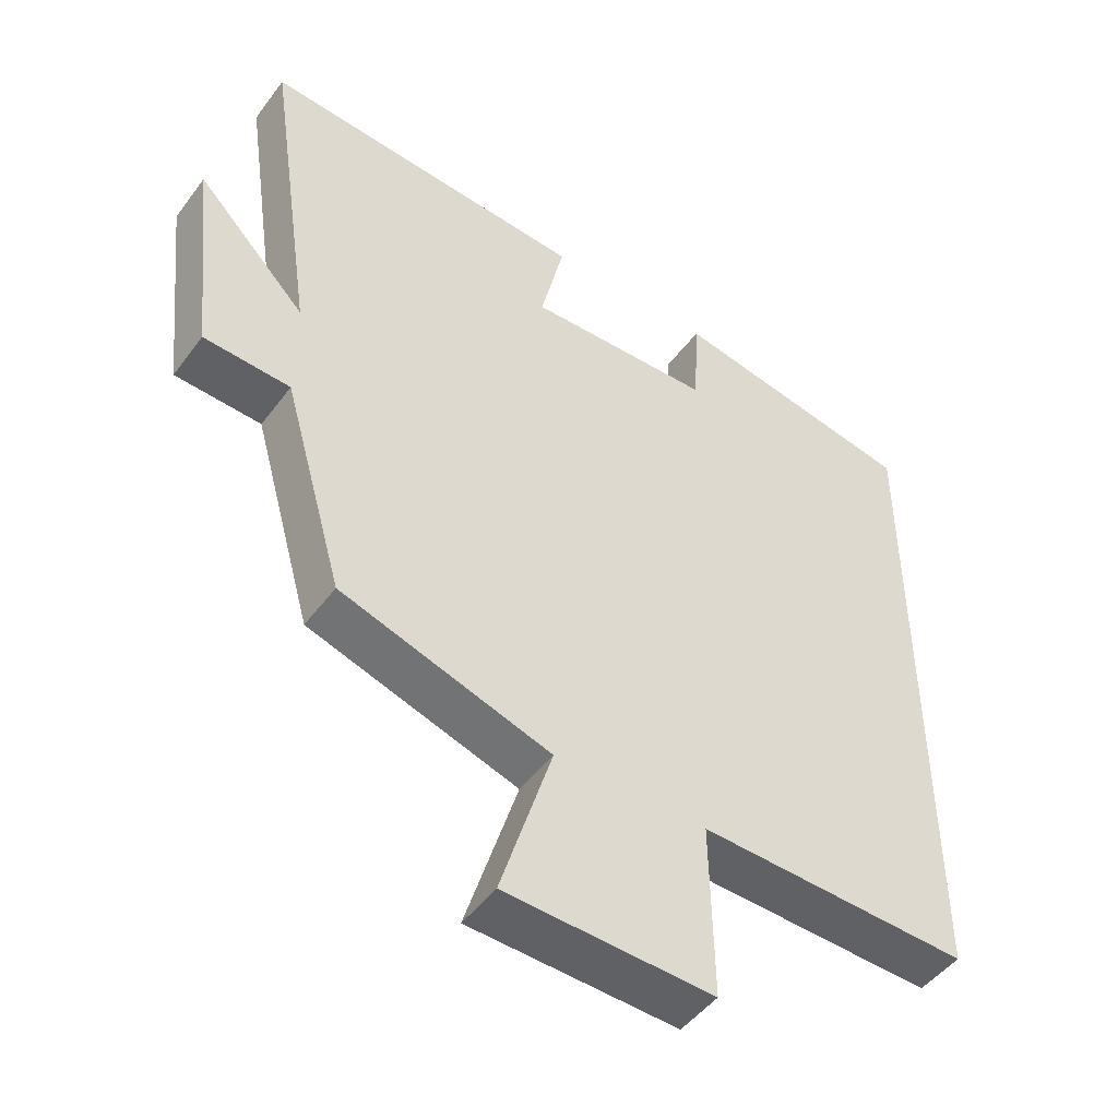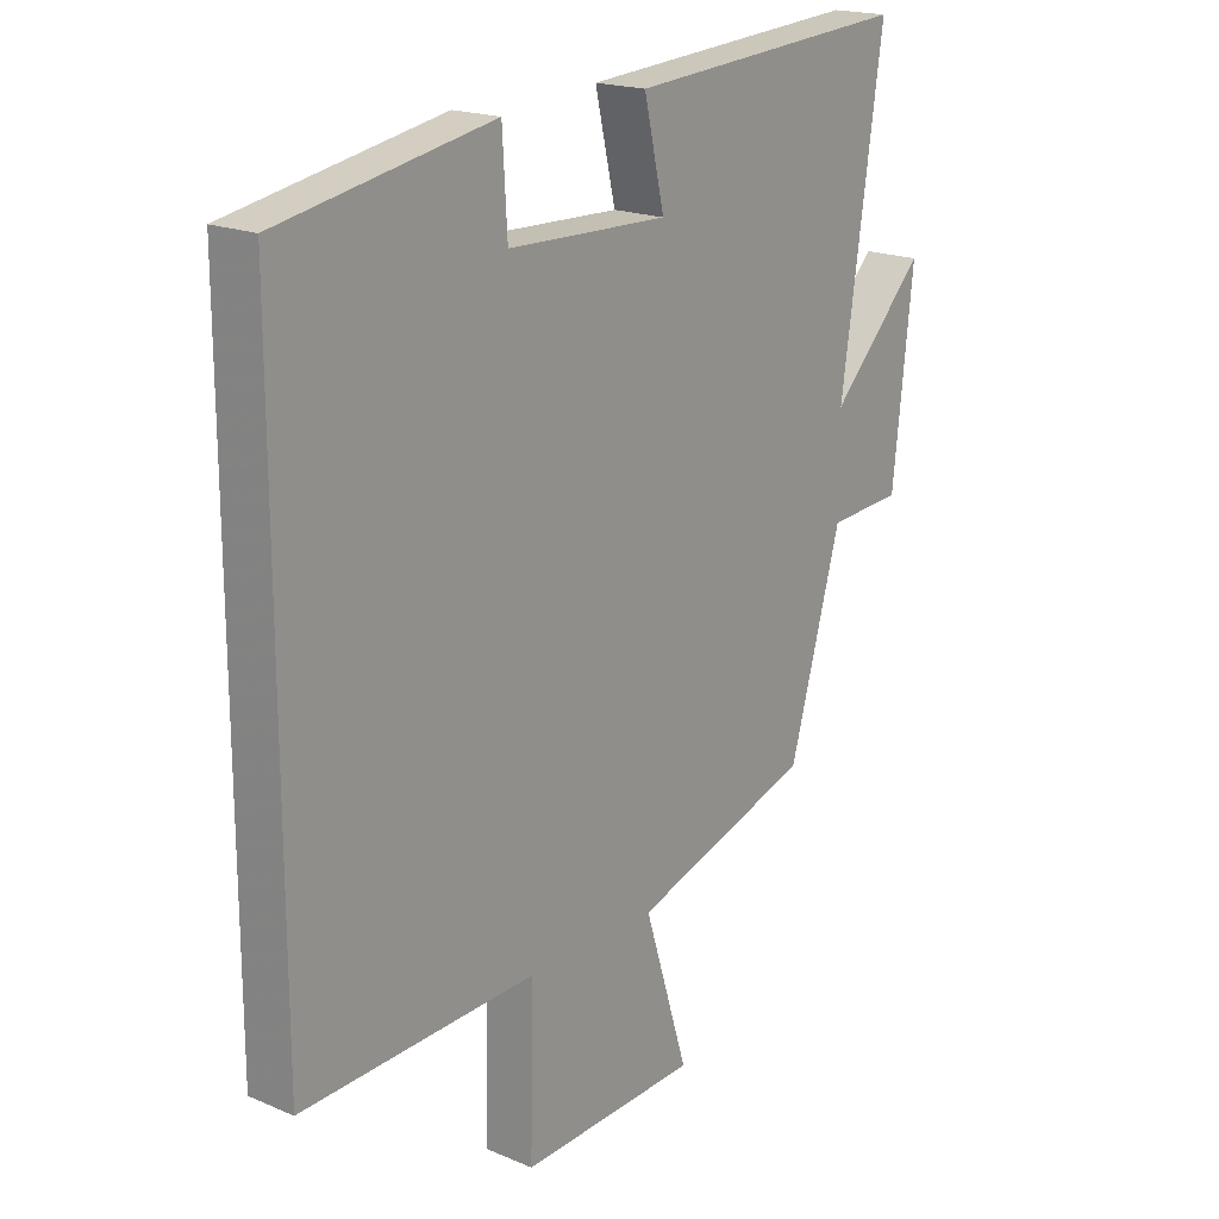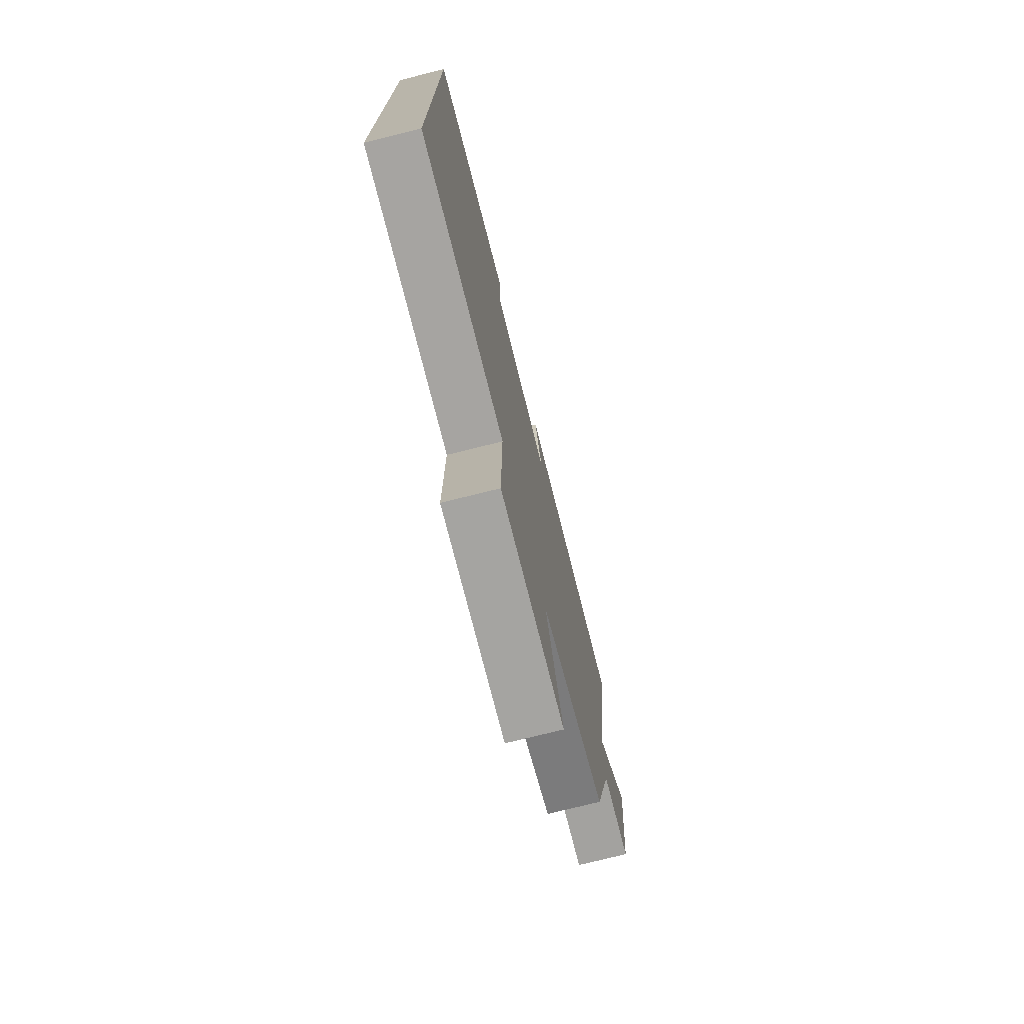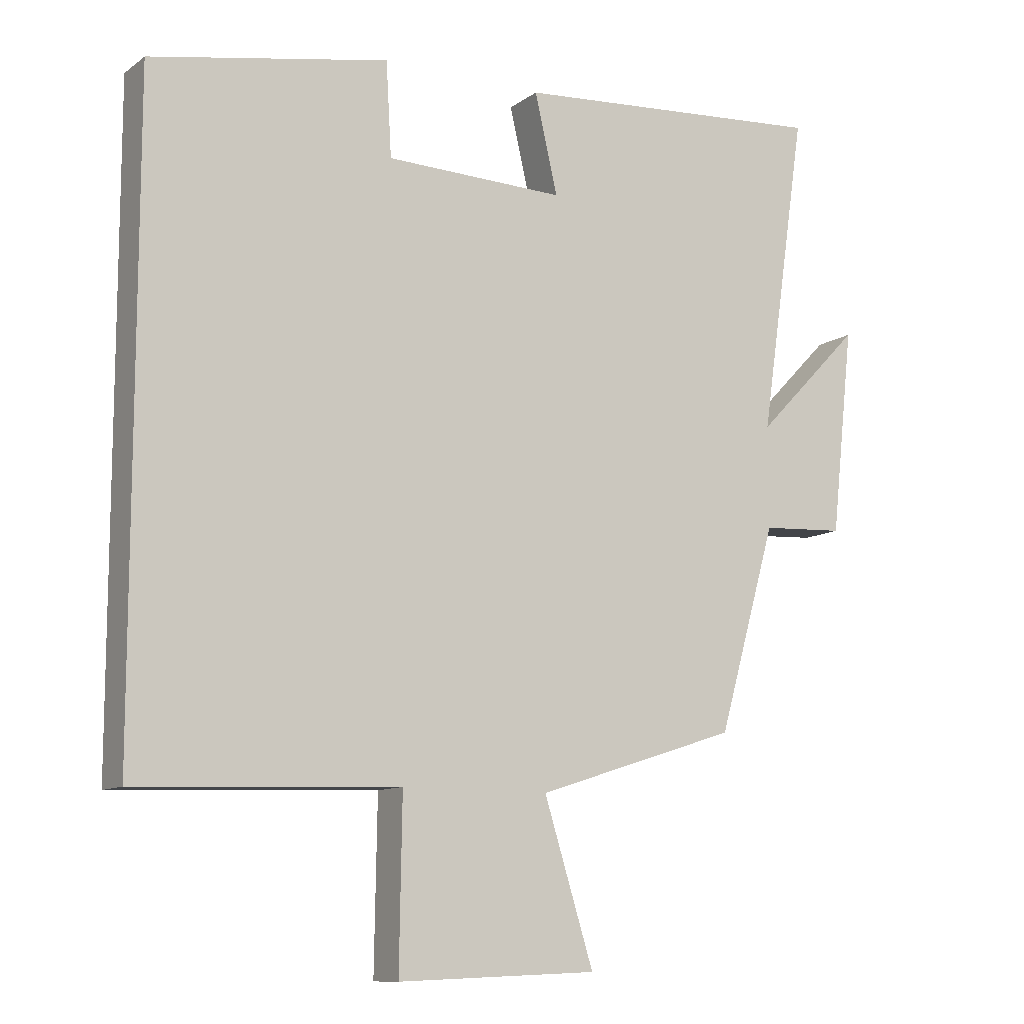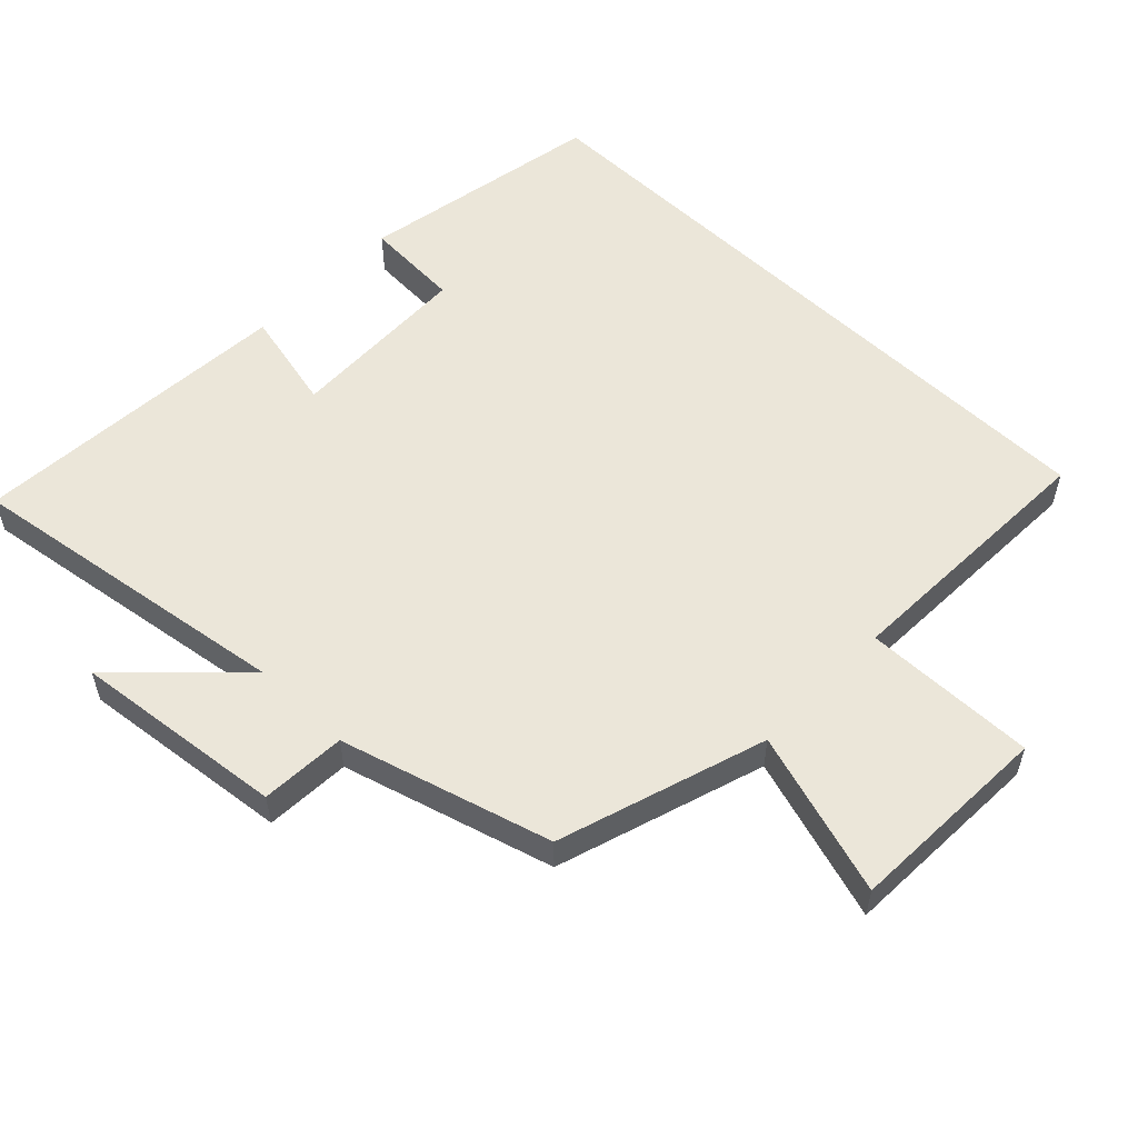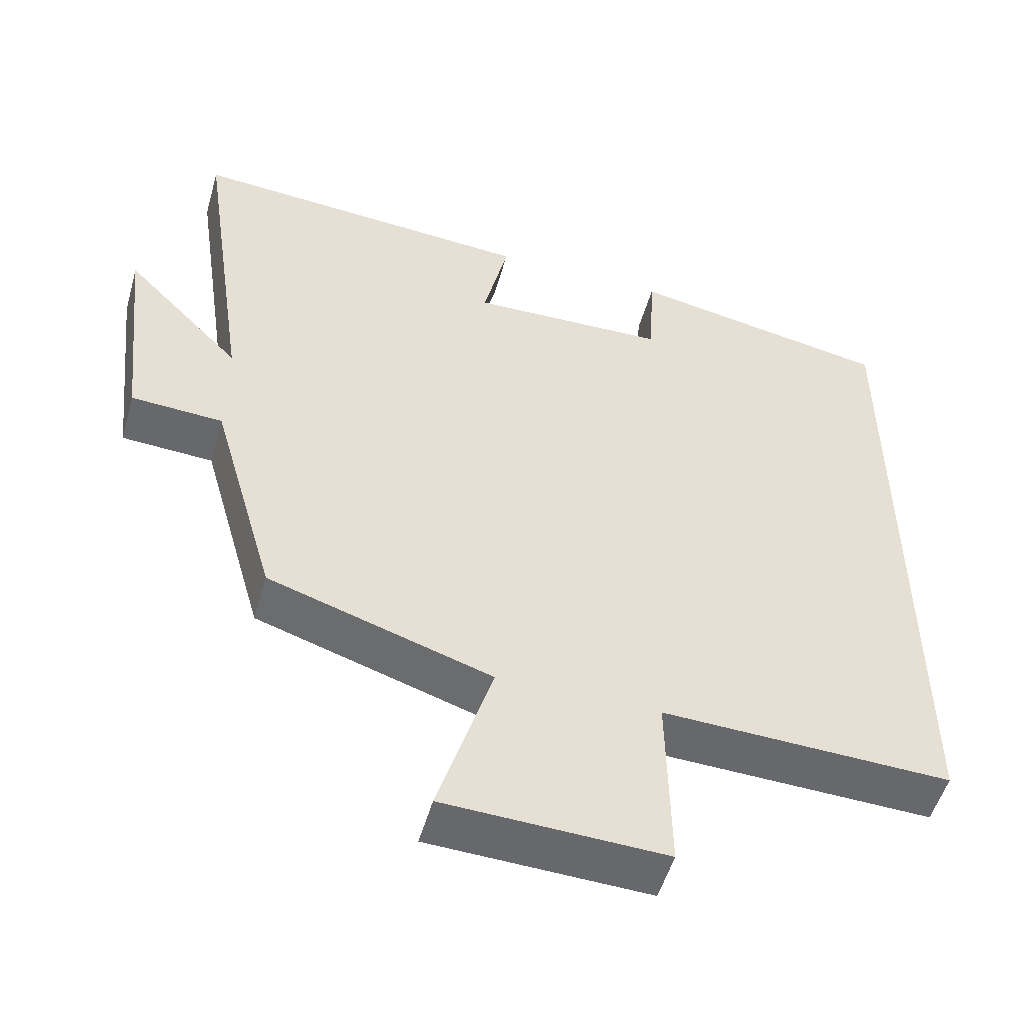
<metadata>
{"format":"obj","ext":"obj","renderer":"f3d","projection":"perspective","resolution":1024,"background":"white","views":[{"elev":-48.1,"azim":145.1,"up":"+Z"},{"elev":19.0,"azim":-51.3,"up":"+Z"},{"elev":-75.4,"azim":-76.0,"up":"+Z"},{"elev":-10.7,"azim":-30.9,"up":"+Z"},{"elev":55.7,"azim":133.9,"up":"+Y"},{"elev":-52.0,"azim":164.2,"up":"+Z"}]}
</metadata>
<code>
v -0.5 0.07 -0.514
v -0.5 0.07 0.434
v -0.144 0.07 0.5
v -0.136 0.07 0.36
v 0.132 0.07 0.352
v 0.098 0.07 0.5
v 0.57 0.07 0.534
v 0.5 0.07 0.055
v 0.658 0.07 0.218
v 0.624 0.07 -0.09
v 0.5 0.07 -0.097
v 0.413 0.07 -0.403
v 0.111 0.07 -0.5
v 0.185 0.07 -0.739
v -0.113 0.07 -0.751
v -0.109 0.07 -0.5
v -0.5 0 -0.514
v -0.5 0 0.434
v -0.144 0 0.5
v -0.136 0 0.36
v 0.132 0 0.352
v 0.098 0 0.5
v 0.57 0 0.534
v 0.5 0 0.055
v 0.658 0 0.218
v 0.624 0 -0.09
v 0.5 0 -0.097
v 0.413 0 -0.403
v 0.111 0 -0.5
v 0.185 0 -0.739
v -0.113 0 -0.751
v -0.109 0 -0.5
f 13 14 15 16
f 11 12 13 16
f 11 16 1 2
f 8 9 10 11
f 8 11 2
f 5 6 7 8
f 4 5 8
f 4 8 2
f 2 3 4
f 32 31 30 29
f 32 29 28 27
f 18 17 32 27
f 27 26 25 24
f 18 27 24
f 24 23 22 21
f 24 21 20
f 18 24 20
f 20 19 18
f 1 17 18 2
f 2 18 19 3
f 3 19 20 4
f 4 20 21 5
f 5 21 22 6
f 6 22 23 7
f 7 23 24 8
f 8 24 25 9
f 9 25 26 10
f 10 26 27 11
f 11 27 28 12
f 12 28 29 13
f 13 29 30 14
f 14 30 31 15
f 15 31 32 16
f 16 32 17 1

</code>
